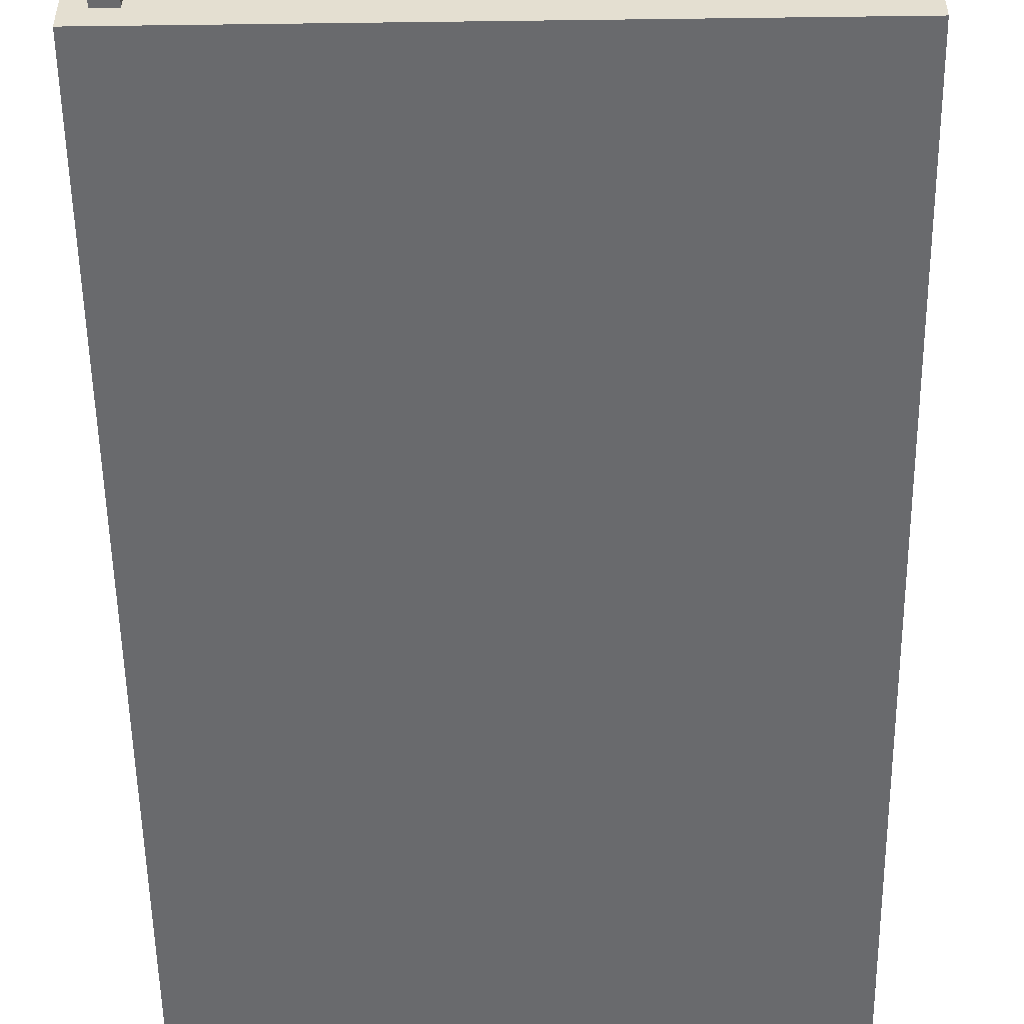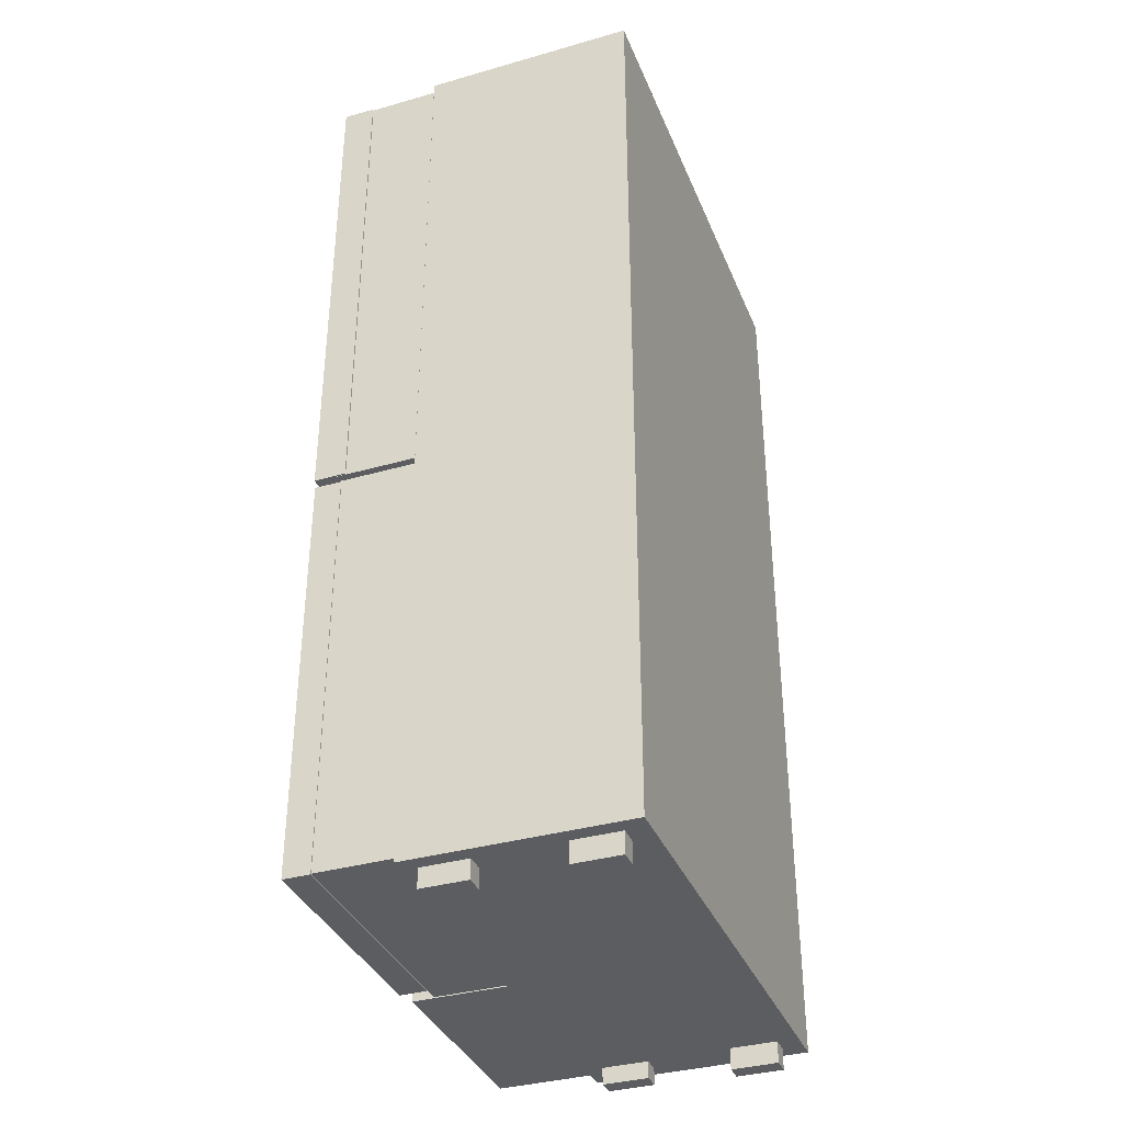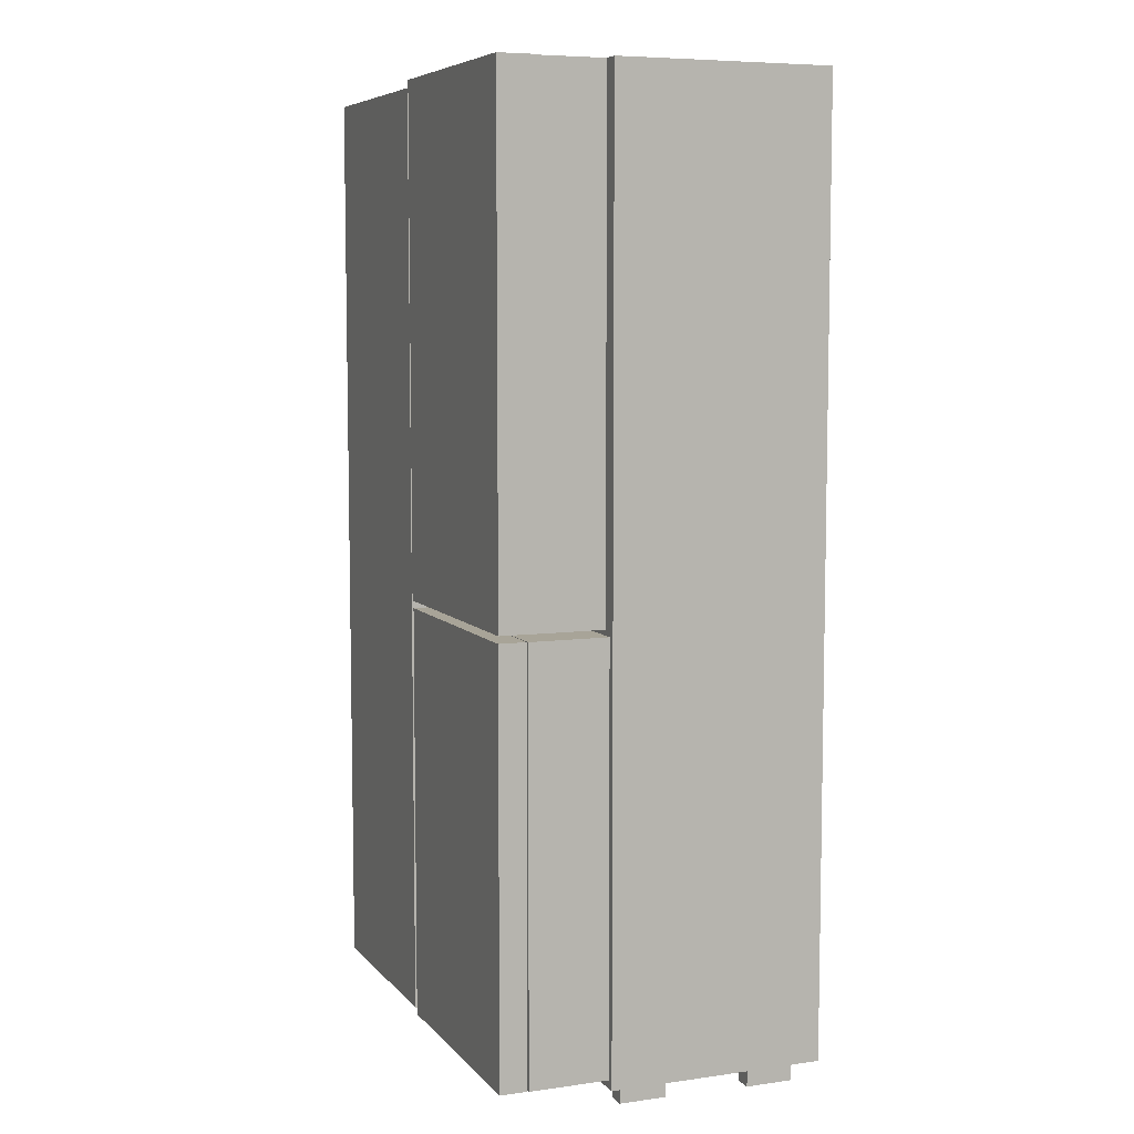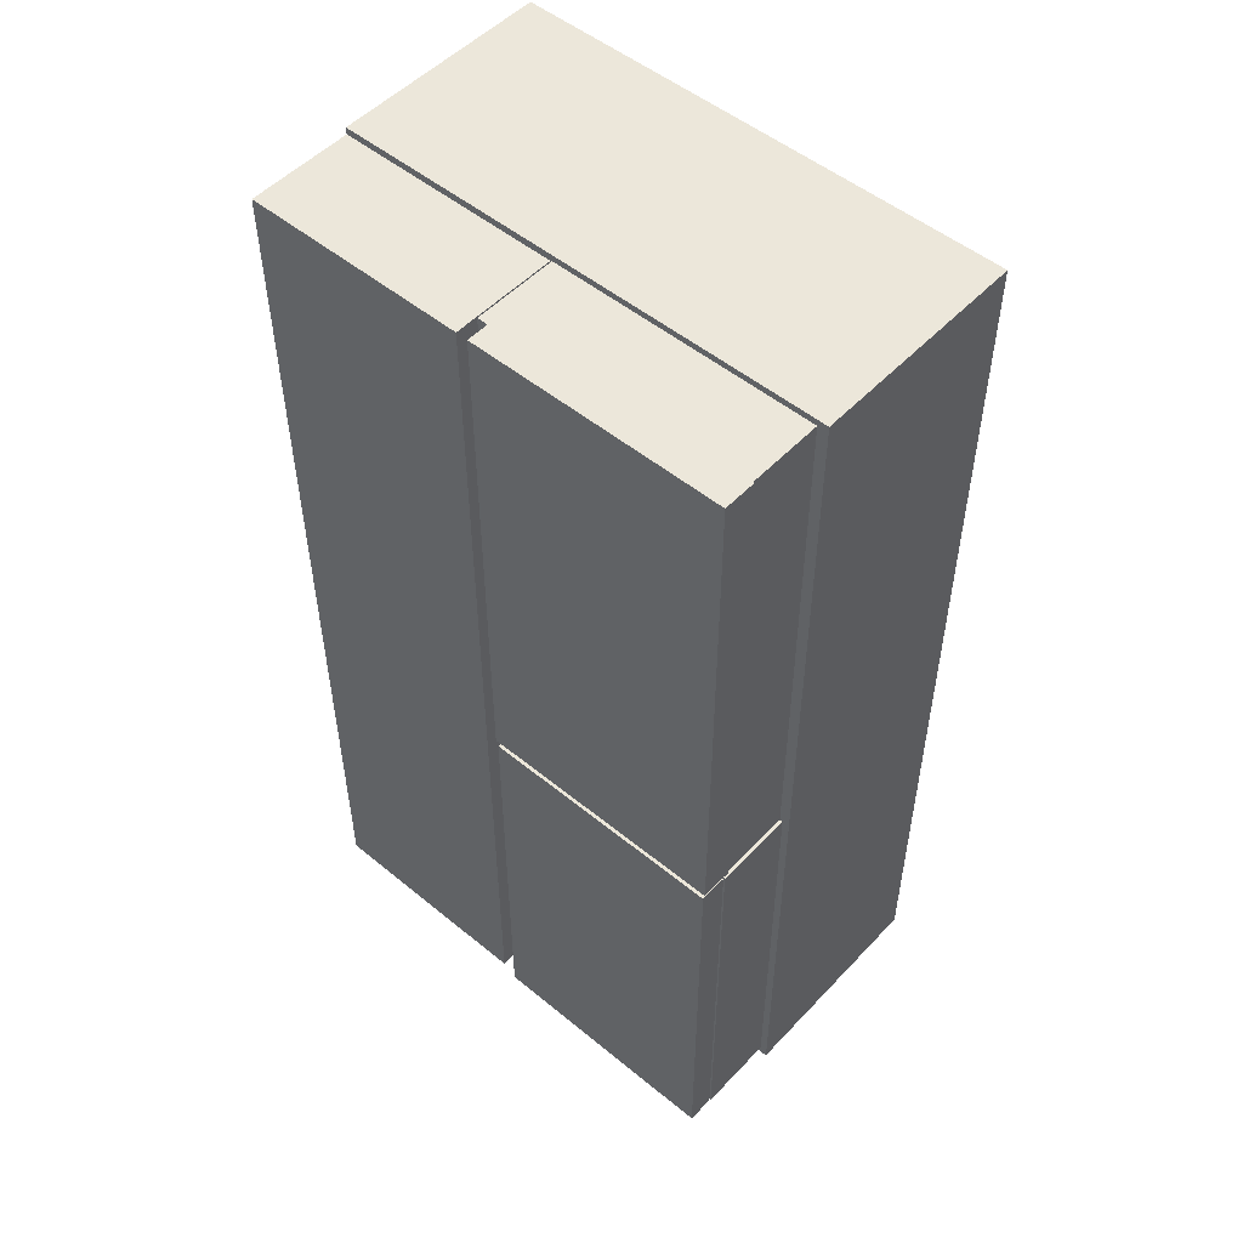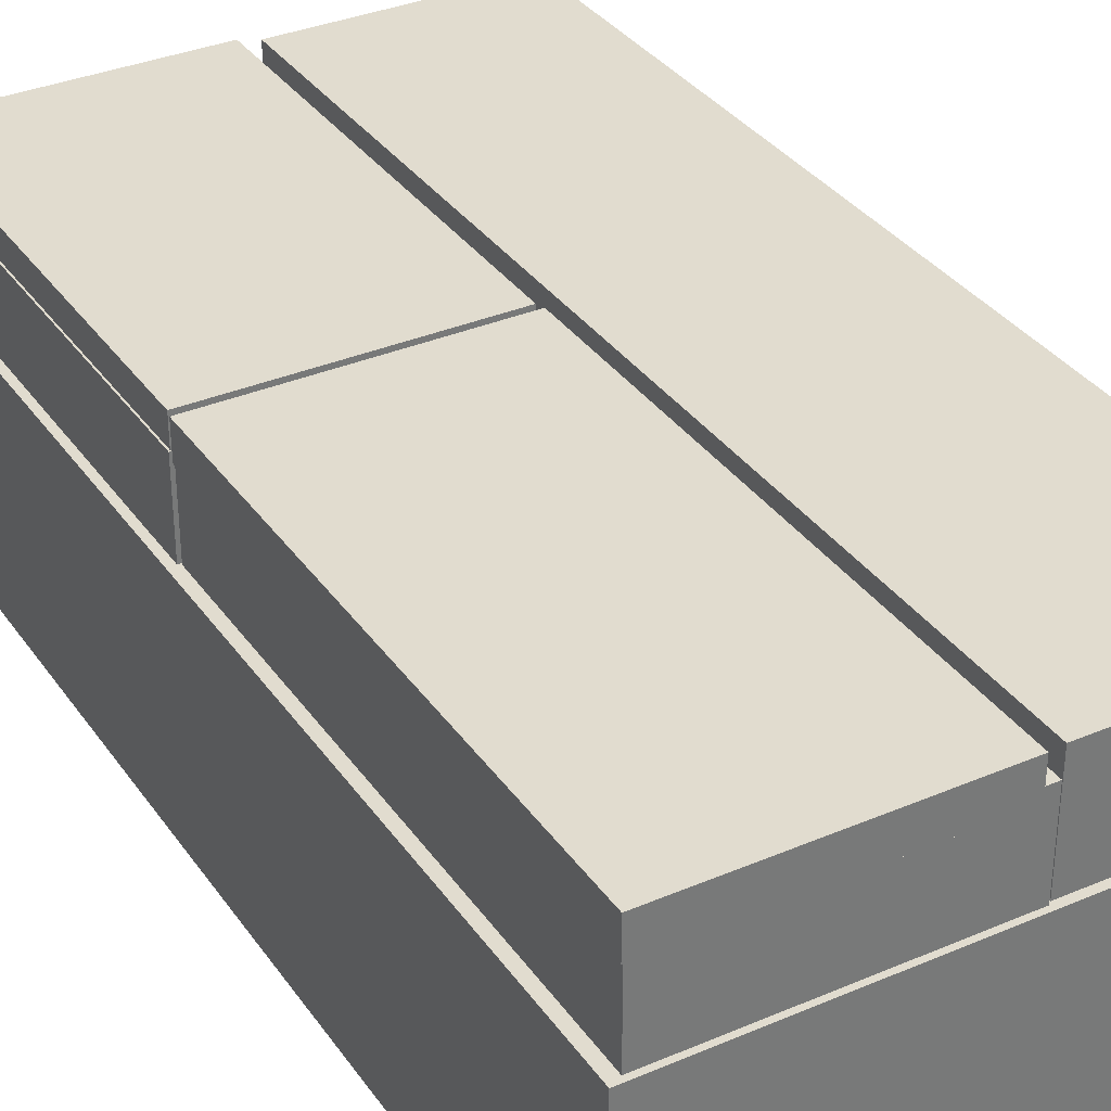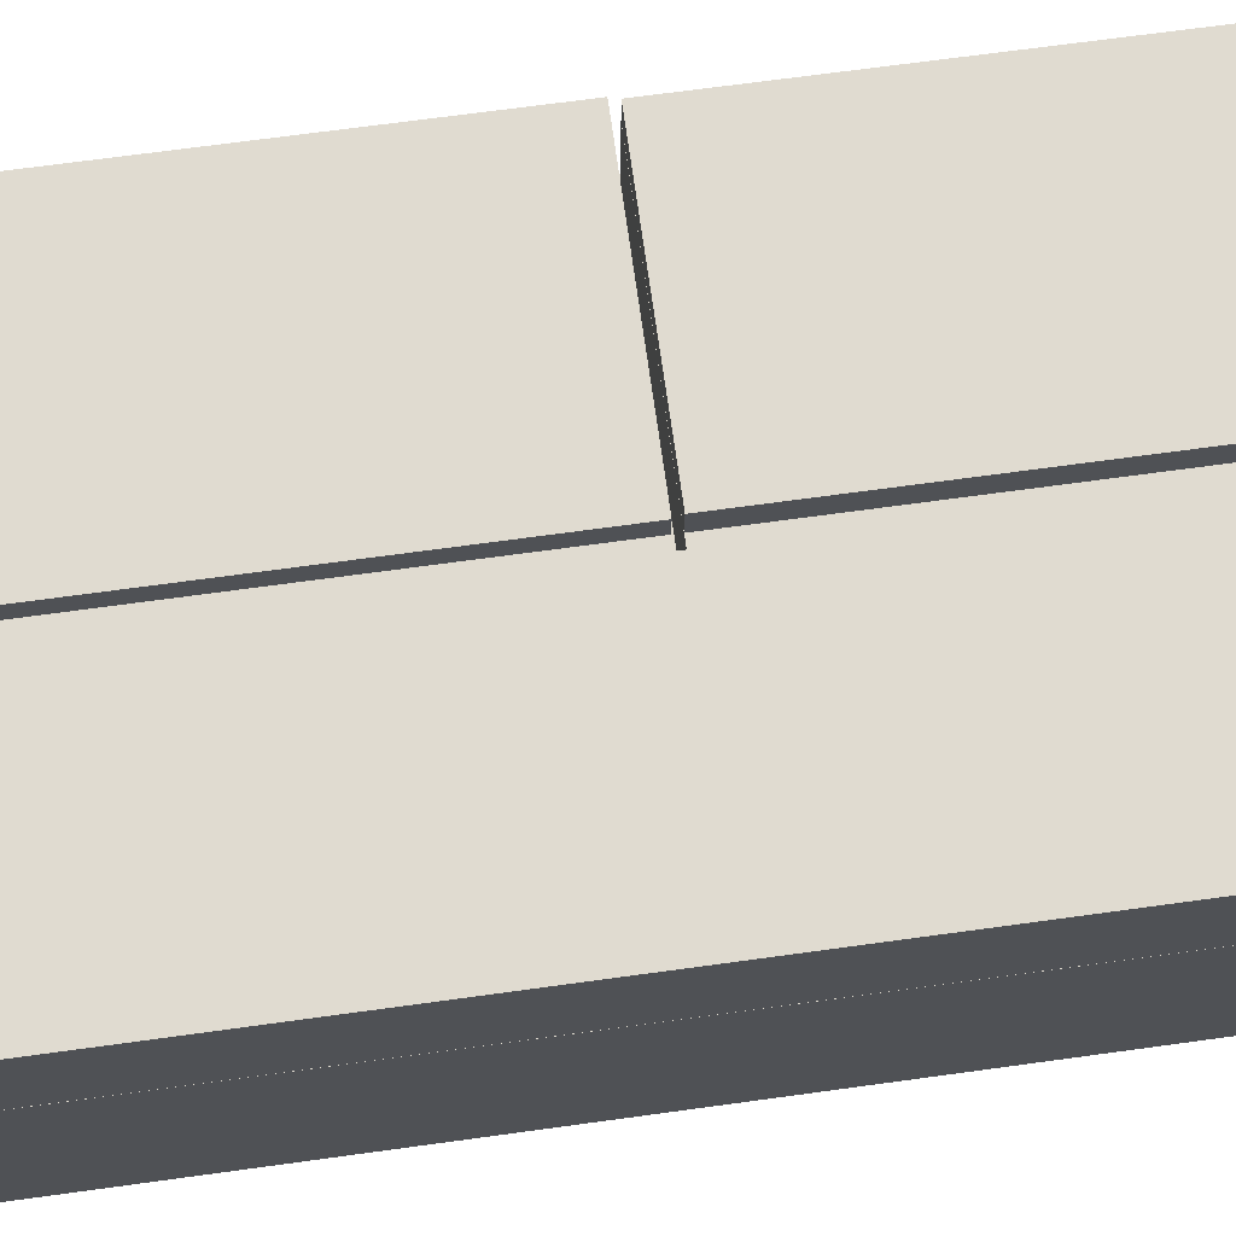
<metadata>
{"format":"obj","ext":"obj","renderer":"f3d","projection":"perspective","resolution":1024,"background":"white","views":[{"elev":-53.1,"azim":0.8,"up":"+Z"},{"elev":-36.1,"azim":110.5,"up":"+Y"},{"elev":7.0,"azim":68.1,"up":"+Y"},{"elev":51.6,"azim":41.6,"up":"+Y"},{"elev":34.3,"azim":150.1,"up":"+Z"},{"elev":70.0,"azim":-97.8,"up":"+Z"}]}
</metadata>
<code>
o Cube
v 0.2635 1.33 -2.016
v 0.2635 1.33 -1.815
v 0.2635 0.4604 -2.016
v 0.2635 0.4604 -1.815
v -0.1925 1.33 -2.016
v -0.1925 1.33 -1.815
v -0.1925 0.4604 -2.016
v -0.1925 0.4604 -1.815
v 0.2563 1.329 -1.812
v 0.2563 1.329 -1.736
v 0.2563 0.8601 -1.812
v 0.2563 0.8601 -1.736
v 0.01801 1.329 -1.812
v 0.01801 1.329 -1.736
v 0.01801 0.8601 -1.812
v 0.01801 0.8601 -1.736
v 0.2576 1.33 -1.745
v 0.2576 1.33 -1.716
v 0.2576 0.8604 -1.745
v 0.2576 0.8604 -1.716
v 0.02799 1.33 -1.745
v 0.02799 1.33 -1.716
v 0.02799 0.8604 -1.745
v 0.02799 0.8604 -1.716
v 0.2566 0.8537 -1.858
v 0.2566 0.8537 -1.742
v 0.2566 0.4679 -1.858
v 0.2566 0.4679 -1.742
v 0.01649 0.8537 -1.858
v 0.01649 0.8537 -1.742
v 0.01649 0.4679 -1.858
v 0.01649 0.4679 -1.742
v 0.2557 0.8537 -1.741
v 0.2557 0.8537 -1.716
v 0.2557 0.4679 -1.741
v 0.2557 0.4679 -1.716
v 0.02993 0.8537 -1.741
v 0.02993 0.8537 -1.716
v 0.02993 0.4679 -1.741
v 0.02993 0.4679 -1.716
v 0.013 1.324 -1.837
v 0.013 1.324 -1.72
v 0.013 0.4686 -1.837
v 0.013 0.4686 -1.72
v -0.1924 1.324 -1.837
v -0.1924 1.324 -1.72
v -0.1924 0.4686 -1.837
v -0.1924 0.4686 -1.72
v -0.1615 0.4676 -1.875
v -0.1615 0.4676 -1.832
v -0.1615 0.4446 -1.875
v -0.1615 0.4446 -1.832
v -0.1785 0.4676 -1.875
v -0.1785 0.4676 -1.832
v -0.1785 0.4446 -1.875
v -0.1785 0.4446 -1.832
v 0.2494 0.4653 -1.873
v 0.2494 0.4653 -1.829
v 0.2494 0.4423 -1.873
v 0.2494 0.4423 -1.829
v 0.2325 0.4653 -1.873
v 0.2325 0.4653 -1.829
v 0.2325 0.4423 -1.873
v 0.2325 0.4423 -1.829
v 0.2494 0.4635 -1.996
v 0.2494 0.4635 -1.952
v 0.2494 0.4405 -1.996
v 0.2494 0.4405 -1.952
v 0.2325 0.4635 -1.996
v 0.2325 0.4635 -1.952
v 0.2325 0.4405 -1.996
v 0.2325 0.4405 -1.952
v -0.1596 0.4635 -1.996
v -0.1596 0.4635 -1.953
v -0.1596 0.4405 -1.996
v -0.1596 0.4405 -1.953
v -0.1766 0.4635 -1.996
v -0.1766 0.4635 -1.953
v -0.1766 0.4405 -1.996
v -0.1766 0.4405 -1.953
f 1 5 7 3
f 4 3 7 8
f 8 7 5 6
f 6 2 4 8
f 2 1 3 4
f 6 5 1 2
f 9 13 15 11
f 12 11 15 16
f 16 15 13 14
f 14 10 12 16
f 10 9 11 12
f 14 13 9 10
f 17 21 23 19
f 20 19 23 24
f 24 23 21 22
f 22 18 20 24
f 18 17 19 20
f 22 21 17 18
f 25 29 31 27
f 28 27 31 32
f 32 31 29 30
f 30 26 28 32
f 26 25 27 28
f 30 29 25 26
f 33 37 39 35
f 36 35 39 40
f 40 39 37 38
f 38 34 36 40
f 34 33 35 36
f 38 37 33 34
f 41 45 47 43
f 44 43 47 48
f 48 47 45 46
f 46 42 44 48
f 42 41 43 44
f 46 45 41 42
f 49 53 55 51
f 52 51 55 56
f 56 55 53 54
f 54 50 52 56
f 50 49 51 52
f 54 53 49 50
f 57 61 63 59
f 60 59 63 64
f 64 63 61 62
f 62 58 60 64
f 58 57 59 60
f 62 61 57 58
f 65 69 71 67
f 68 67 71 72
f 72 71 69 70
f 70 66 68 72
f 66 65 67 68
f 70 69 65 66
f 73 75 79 77
f 76 80 79 75
f 80 78 77 79
f 78 80 76 74
f 74 76 75 73
f 78 74 73 77

</code>
